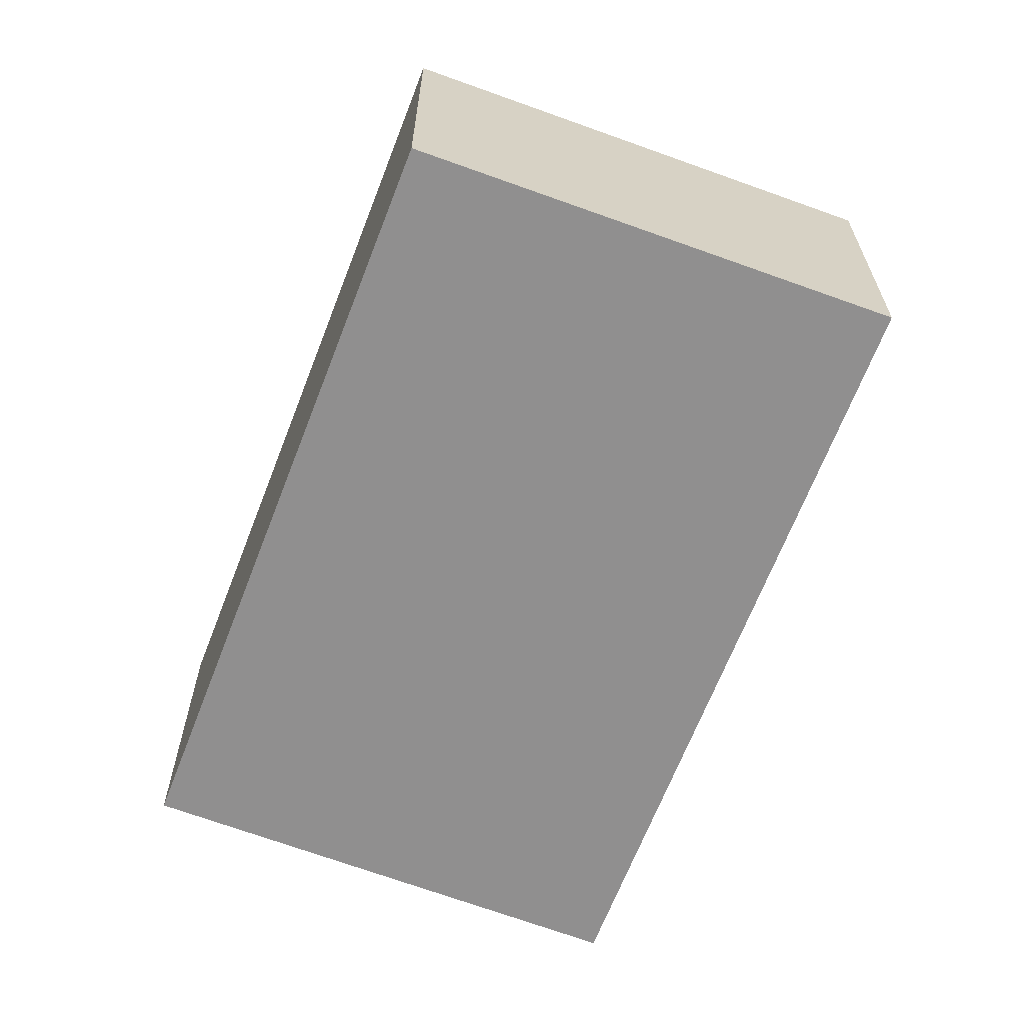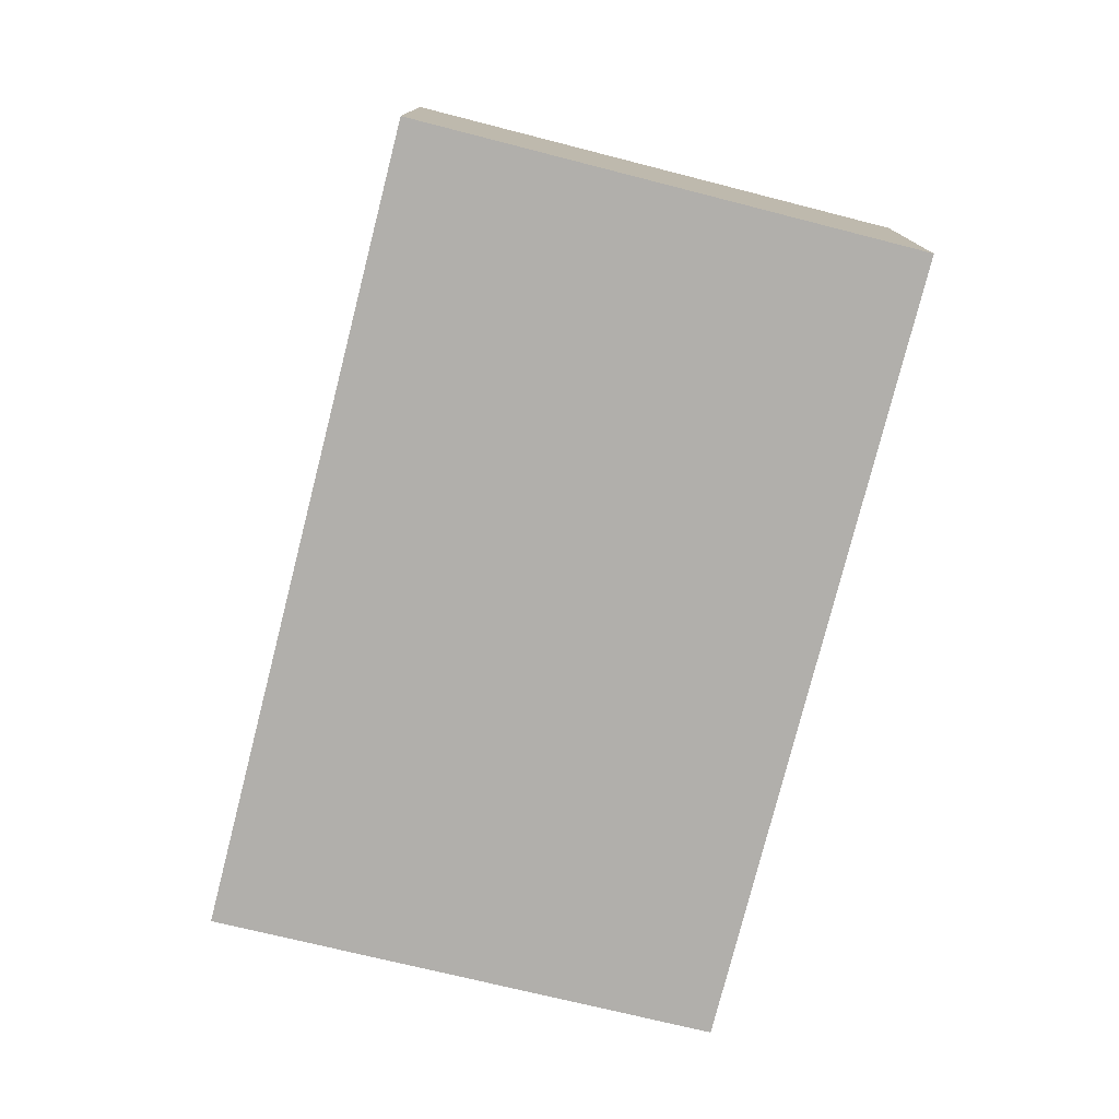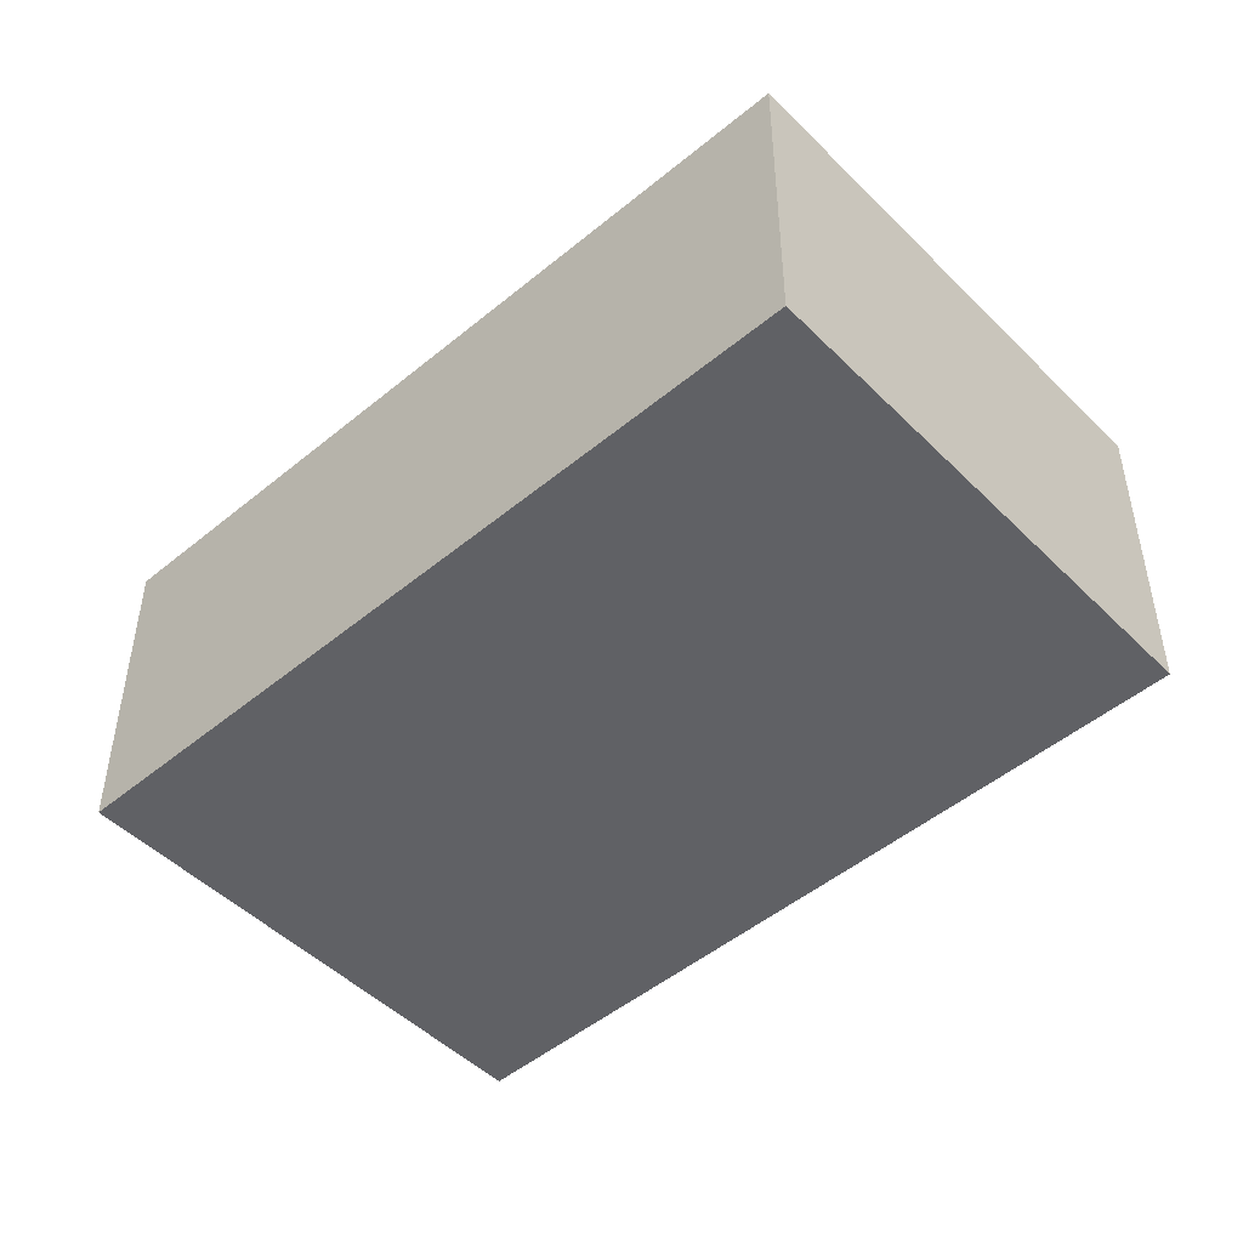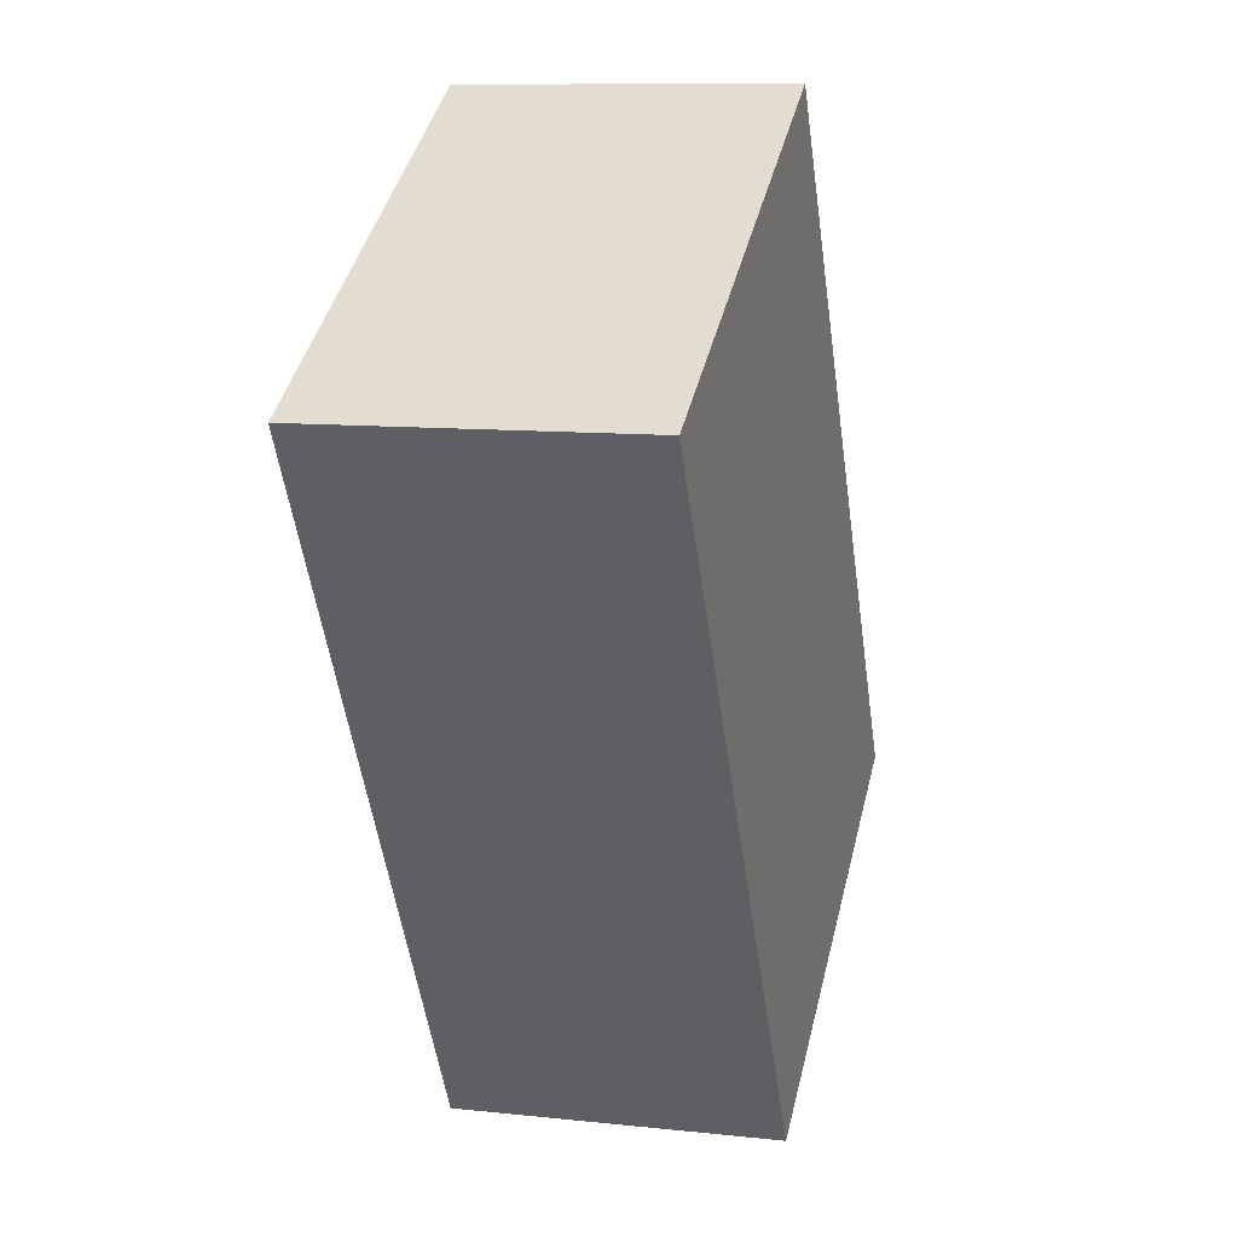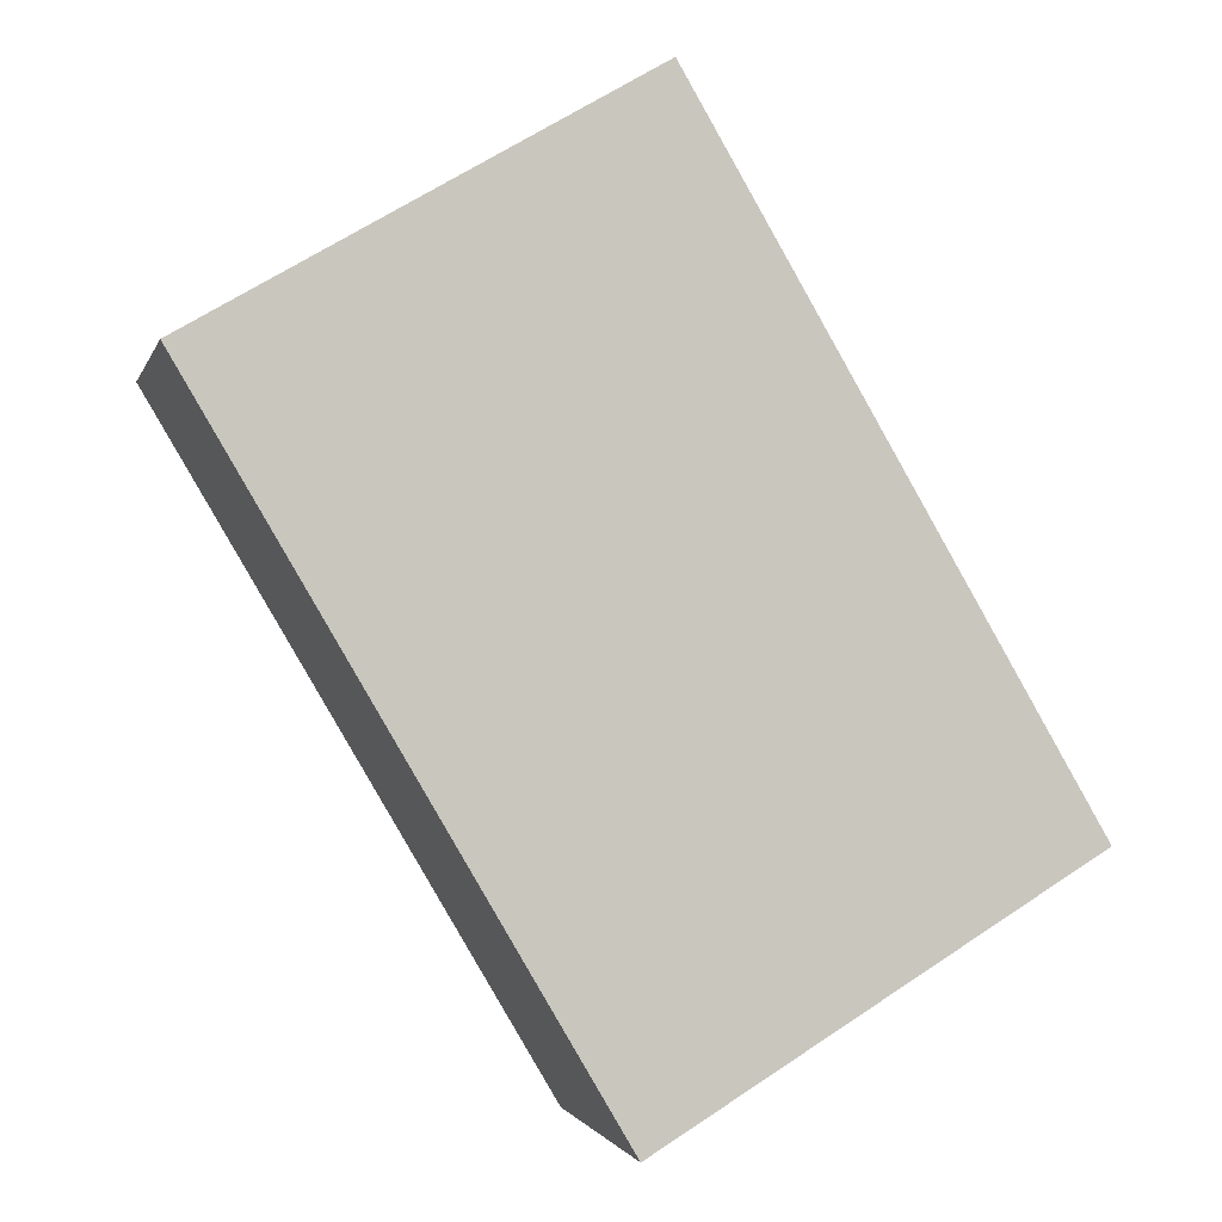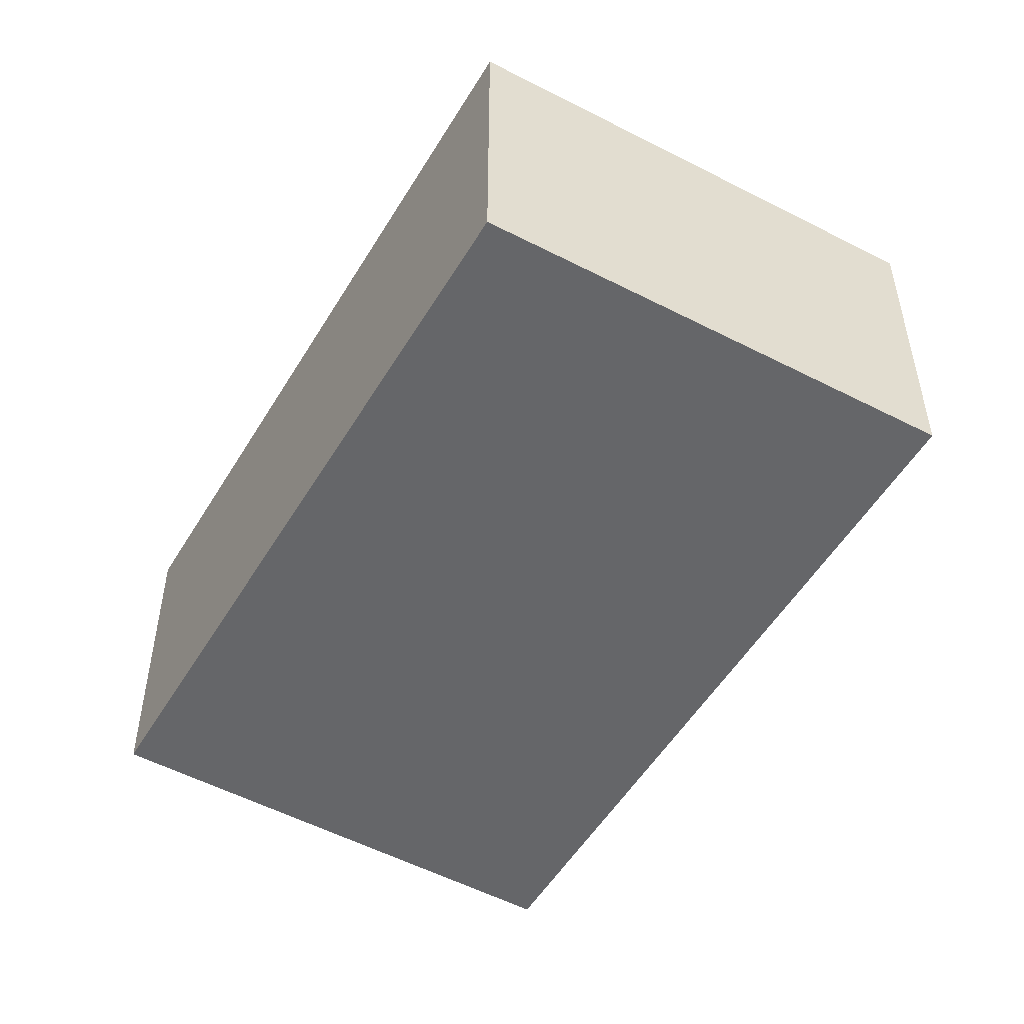
<metadata>
{"format":"obj","ext":"obj","renderer":"f3d","projection":"perspective","resolution":1024,"background":"white","views":[{"elev":-65.4,"azim":128.6,"up":"+Y"},{"elev":-78.2,"azim":-44.7,"up":"+Y"},{"elev":-49.5,"azim":-78.1,"up":"+Y"},{"elev":10.2,"azim":-74.6,"up":"+Z"},{"elev":-1.7,"azim":-13.2,"up":"+Z"},{"elev":-51.9,"azim":119.5,"up":"+Y"}]}
</metadata>
<code>
v  9.102 6.694 5.338
v  8.455 6.694 -14.33
v  0 6.694 4.099e-16
v  17.4 6.694 -8.872
v  17.4 5.433e-16 -8.872
v  8.455 8.775e-16 -14.33
v  0 0 0
v  9.102 -3.269e-16 5.338
g defaultobject
f 1 2 3
f 2 1 4
f 5 2 4
f 2 5 6
f 6 3 2
f 3 6 7
f 7 1 3
f 1 7 8
f 8 4 1
f 4 8 5
f 5 7 6
f 7 5 8

</code>
